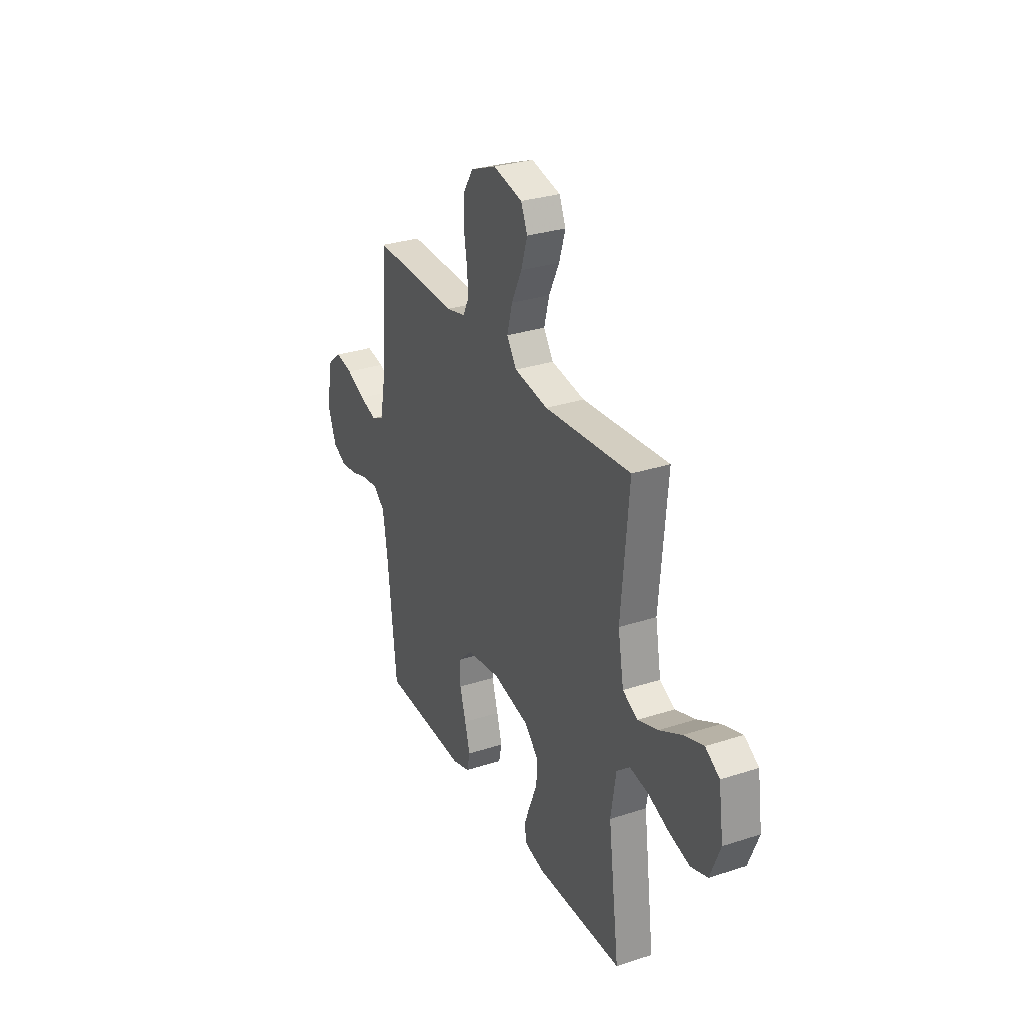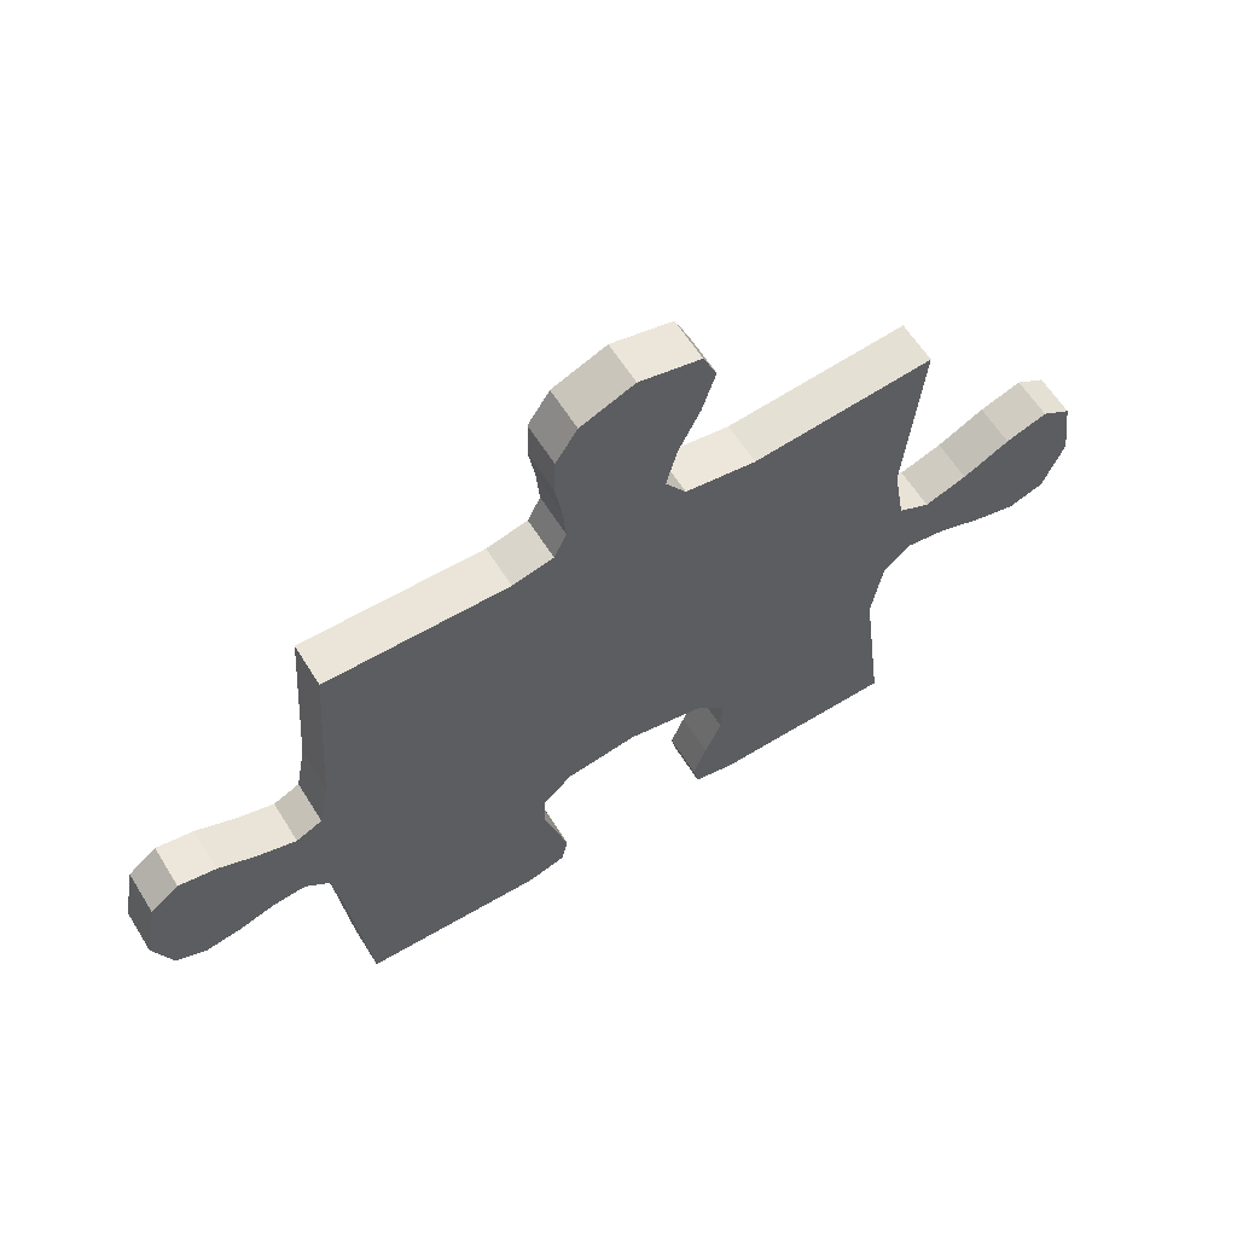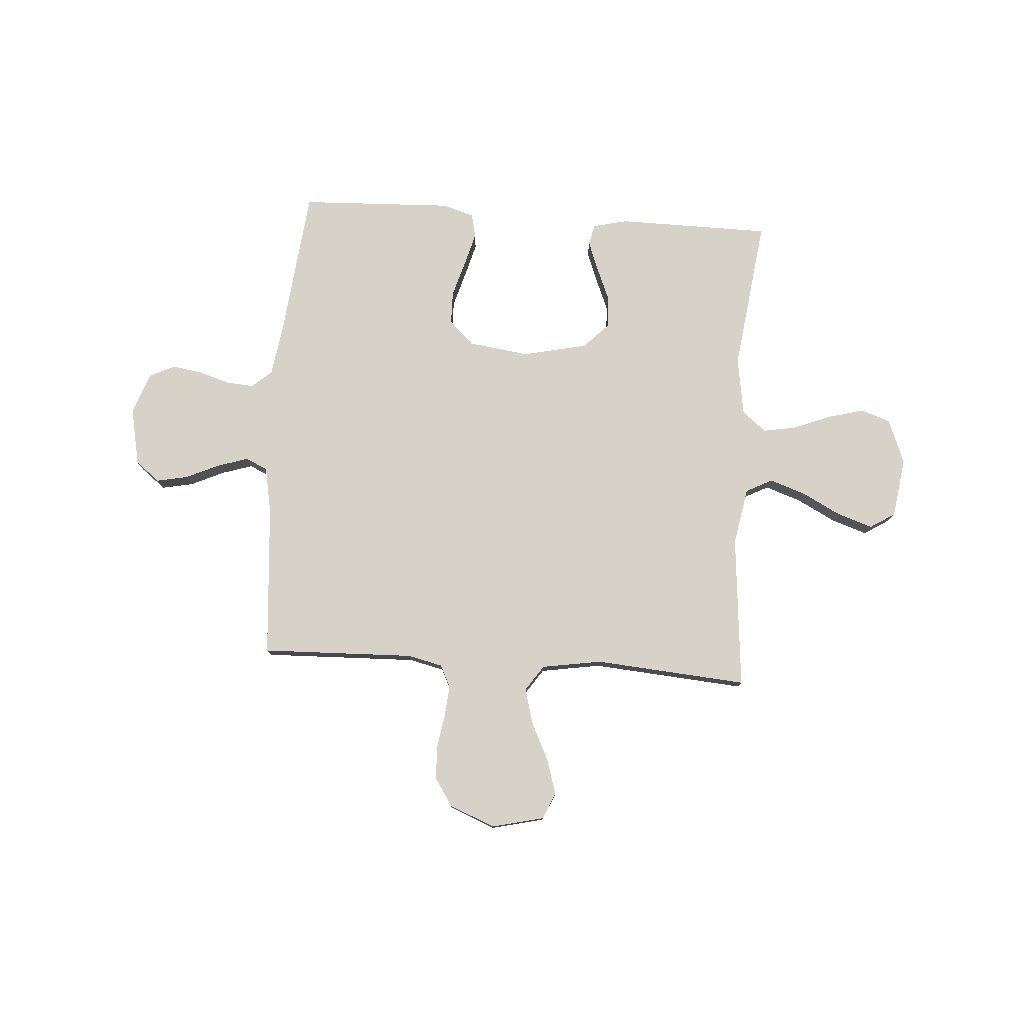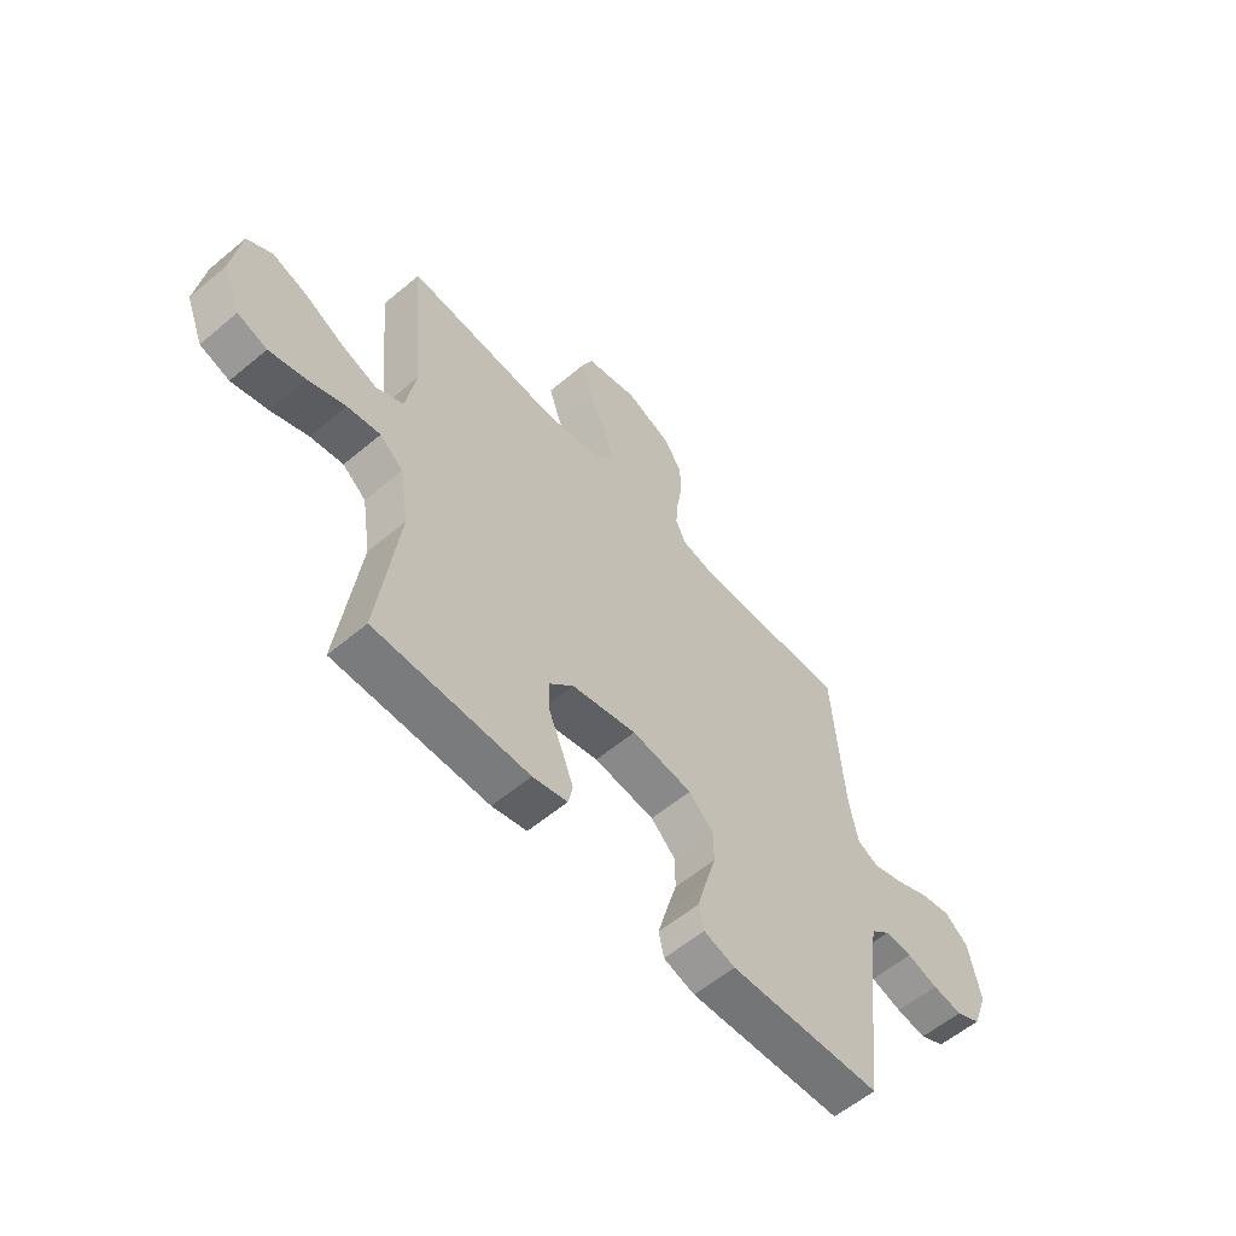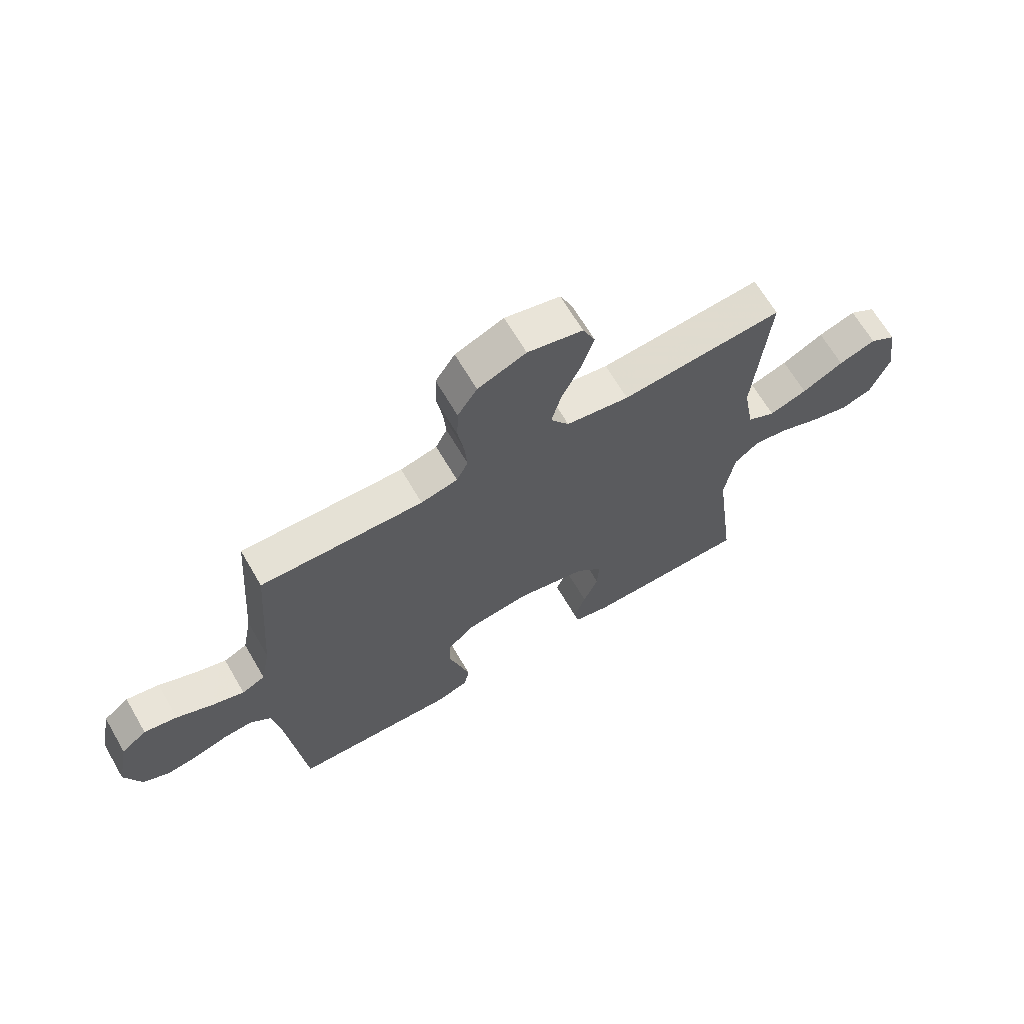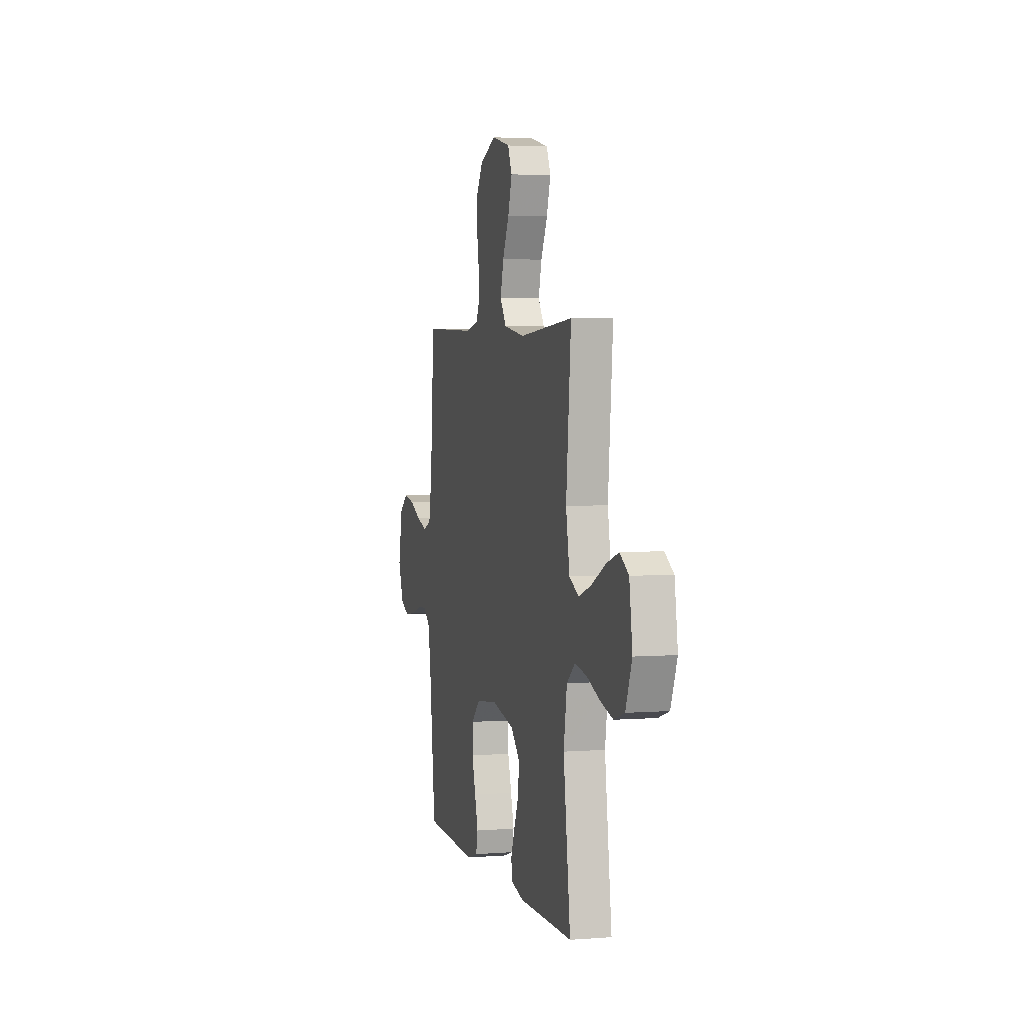
<metadata>
{"format":"obj","ext":"obj","renderer":"f3d","projection":"perspective","resolution":1024,"background":"white","views":[{"elev":29.8,"azim":64.5,"up":"+Z"},{"elev":61.0,"azim":-31.8,"up":"+Z"},{"elev":78.4,"azim":3.9,"up":"+Y"},{"elev":-58.0,"azim":131.0,"up":"+Z"},{"elev":66.3,"azim":-30.3,"up":"+Z"},{"elev":3.6,"azim":75.4,"up":"+Z"}]}
</metadata>
<code>
v 0.5 0.07 0.5
v 0.473 0.07 0.2
v 0.493 0.07 0.088
v 0.545 0.07 0.061
v 0.615 0.07 0.085
v 0.692 0.07 0.125
v 0.761 0.07 0.148
v 0.81 0.07 0.117
v 0.827 0.07 0
v 0.792 0.07 -0.088
v 0.734 0.07 -0.107
v 0.663 0.07 -0.088
v 0.59 0.07 -0.059
v 0.525 0.07 -0.048
v 0.479 0.07 -0.086
v 0.461 0.07 -0.2
v 0.5 0.07 -0.5
v 0.2 0.07 -0.503
v 0.132 0.07 -0.487
v 0.123 0.07 -0.446
v 0.145 0.07 -0.388
v 0.172 0.07 -0.323
v 0.175 0.07 -0.261
v 0.127 0.07 -0.212
v 0 0.07 -0.184
v -0.119 0.07 -0.2
v -0.167 0.07 -0.246
v -0.168 0.07 -0.31
v -0.147 0.07 -0.381
v -0.129 0.07 -0.446
v -0.139 0.07 -0.493
v -0.2 0.07 -0.512
v -0.5 0.07 -0.5
v -0.533 0.07 -0.2
v -0.548 0.07 -0.105
v -0.587 0.07 -0.072
v -0.64 0.07 -0.076
v -0.701 0.07 -0.095
v -0.76 0.07 -0.104
v -0.809 0.07 -0.08
v -0.839 0.07 0
v -0.816 0.07 0.114
v -0.769 0.07 0.151
v -0.708 0.07 0.139
v -0.642 0.07 0.109
v -0.582 0.07 0.09
v -0.539 0.07 0.11
v -0.522 0.07 0.2
v -0.5 0.07 0.5
v -0.2 0.07 0.491
v -0.132 0.07 0.507
v -0.111 0.07 0.55
v -0.116 0.07 0.609
v -0.127 0.07 0.676
v -0.125 0.07 0.742
v -0.089 0.07 0.797
v 0 0.07 0.833
v 0.102 0.07 0.809
v 0.125 0.07 0.757
v 0.103 0.07 0.687
v 0.067 0.07 0.613
v 0.049 0.07 0.545
v 0.083 0.07 0.495
v 0.2 0.07 0.476
v 0.5 0 0.5
v 0.473 0 0.2
v 0.493 0 0.088
v 0.545 0 0.061
v 0.615 0 0.085
v 0.692 0 0.125
v 0.761 0 0.148
v 0.81 0 0.117
v 0.827 0 0
v 0.792 0 -0.088
v 0.734 0 -0.107
v 0.663 0 -0.088
v 0.59 0 -0.059
v 0.525 0 -0.048
v 0.479 0 -0.086
v 0.461 0 -0.2
v 0.5 0 -0.5
v 0.2 0 -0.503
v 0.132 0 -0.487
v 0.123 0 -0.446
v 0.145 0 -0.388
v 0.172 0 -0.323
v 0.175 0 -0.261
v 0.127 0 -0.212
v 0 0 -0.184
v -0.119 0 -0.2
v -0.167 0 -0.246
v -0.168 0 -0.31
v -0.147 0 -0.381
v -0.129 0 -0.446
v -0.139 0 -0.493
v -0.2 0 -0.512
v -0.5 0 -0.5
v -0.533 0 -0.2
v -0.548 0 -0.105
v -0.587 0 -0.072
v -0.64 0 -0.076
v -0.701 0 -0.095
v -0.76 0 -0.104
v -0.809 0 -0.08
v -0.839 0 0
v -0.816 0 0.114
v -0.769 0 0.151
v -0.708 0 0.139
v -0.642 0 0.109
v -0.582 0 0.09
v -0.539 0 0.11
v -0.522 0 0.2
v -0.5 0 0.5
v -0.2 0 0.491
v -0.132 0 0.507
v -0.111 0 0.55
v -0.116 0 0.609
v -0.127 0 0.676
v -0.125 0 0.742
v -0.089 0 0.797
v 0 0 0.833
v 0.102 0 0.809
v 0.125 0 0.757
v 0.103 0 0.687
v 0.067 0 0.613
v 0.049 0 0.545
v 0.083 0 0.495
v 0.2 0 0.476
f 59 60 61
f 58 59 61
f 57 58 61
f 56 57 61
f 55 56 61
f 54 55 61
f 53 54 61
f 52 53 61 62
f 51 52 62 63
f 48 49 50
f 51 63 64
f 50 51 64
f 48 50 64
f 47 48 64
f 43 44 45
f 42 43 45
f 41 42 45
f 40 41 45
f 39 40 45
f 38 39 45
f 37 38 45
f 36 37 45 46
f 35 36 46 47
f 32 33 34
f 31 32 34
f 30 31 34
f 29 30 34
f 28 29 34
f 34 35 47
f 28 34 47
f 27 28 47
f 20 21 22
f 19 20 22
f 18 19 22
f 17 18 22
f 16 17 22
f 15 16 22 23
f 14 15 23 24
f 11 12 13
f 10 11 13
f 9 10 13
f 8 9 13
f 7 8 13
f 6 7 13
f 5 6 13
f 4 5 13 14
f 14 24 25
f 4 14 25
f 3 4 25
f 47 64 1
f 27 47 1
f 26 27 1
f 2 3 25 26
f 1 2 26
f 125 124 123
f 125 123 122
f 125 122 121
f 125 121 120
f 125 120 119
f 125 119 118
f 125 118 117
f 126 125 117 116
f 127 126 116 115
f 114 113 112
f 128 127 115
f 128 115 114
f 128 114 112
f 128 112 111
f 109 108 107
f 109 107 106
f 109 106 105
f 109 105 104
f 109 104 103
f 109 103 102
f 109 102 101
f 110 109 101 100
f 111 110 100 99
f 98 97 96
f 98 96 95
f 98 95 94
f 98 94 93
f 98 93 92
f 111 99 98
f 111 98 92
f 111 92 91
f 86 85 84
f 86 84 83
f 86 83 82
f 86 82 81
f 86 81 80
f 87 86 80 79
f 88 87 79 78
f 77 76 75
f 77 75 74
f 77 74 73
f 77 73 72
f 77 72 71
f 77 71 70
f 77 70 69
f 78 77 69 68
f 89 88 78
f 89 78 68
f 89 68 67
f 65 128 111
f 65 111 91
f 65 91 90
f 90 89 67 66
f 90 66 65
f 1 65 66 2
f 2 66 67 3
f 3 67 68 4
f 4 68 69 5
f 5 69 70 6
f 6 70 71 7
f 7 71 72 8
f 8 72 73 9
f 9 73 74 10
f 10 74 75 11
f 11 75 76 12
f 12 76 77 13
f 13 77 78 14
f 14 78 79 15
f 15 79 80 16
f 16 80 81 17
f 17 81 82 18
f 18 82 83 19
f 19 83 84 20
f 20 84 85 21
f 21 85 86 22
f 22 86 87 23
f 23 87 88 24
f 24 88 89 25
f 25 89 90 26
f 26 90 91 27
f 27 91 92 28
f 28 92 93 29
f 29 93 94 30
f 30 94 95 31
f 31 95 96 32
f 32 96 97 33
f 33 97 98 34
f 34 98 99 35
f 35 99 100 36
f 36 100 101 37
f 37 101 102 38
f 38 102 103 39
f 39 103 104 40
f 40 104 105 41
f 41 105 106 42
f 42 106 107 43
f 43 107 108 44
f 44 108 109 45
f 45 109 110 46
f 46 110 111 47
f 47 111 112 48
f 48 112 113 49
f 49 113 114 50
f 50 114 115 51
f 51 115 116 52
f 52 116 117 53
f 53 117 118 54
f 54 118 119 55
f 55 119 120 56
f 56 120 121 57
f 57 121 122 58
f 58 122 123 59
f 59 123 124 60
f 60 124 125 61
f 61 125 126 62
f 62 126 127 63
f 63 127 128 64
f 64 128 65 1

</code>
